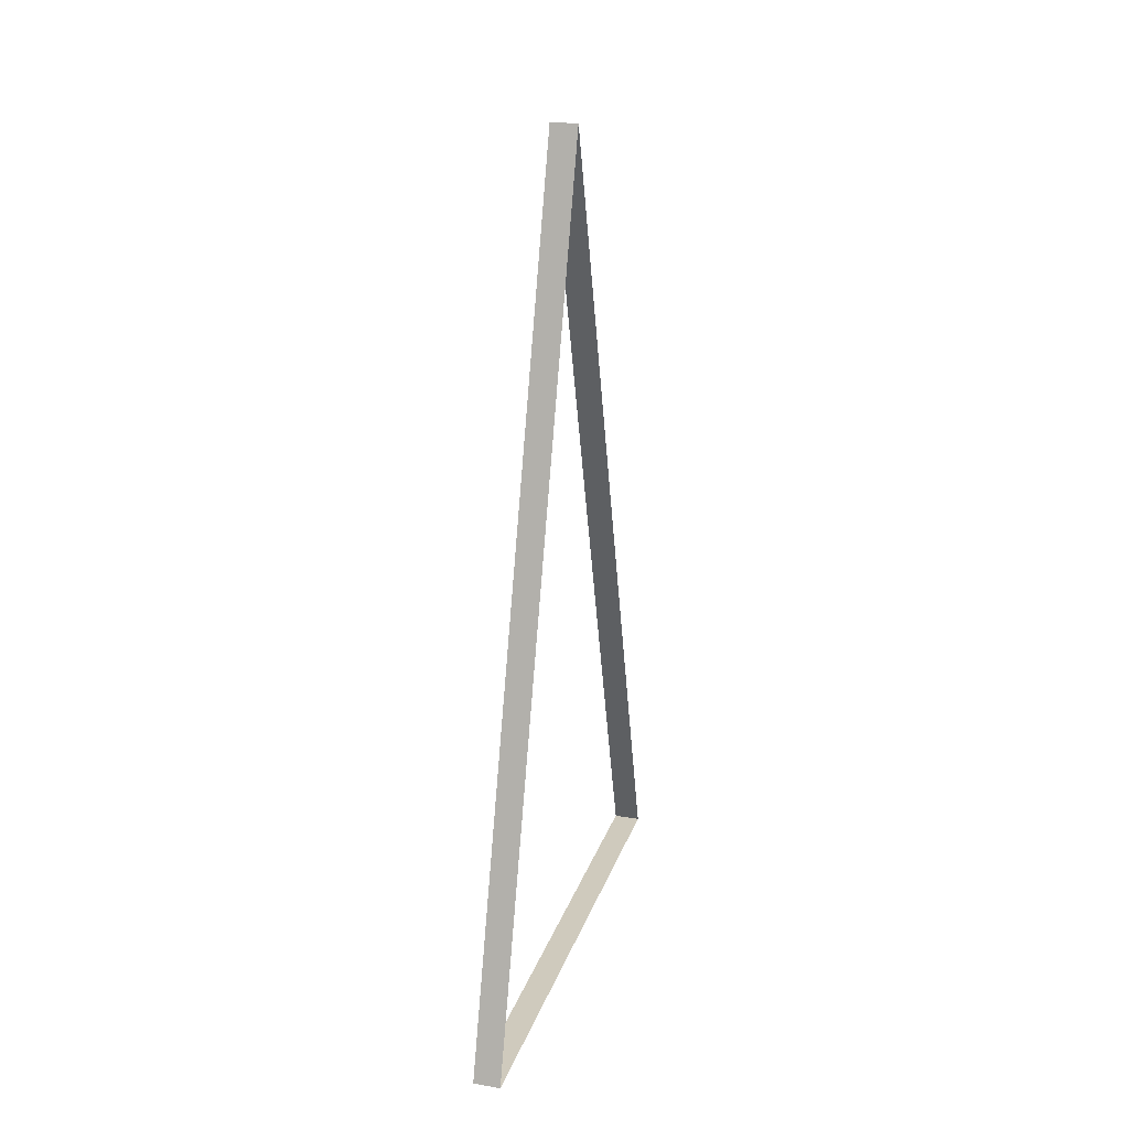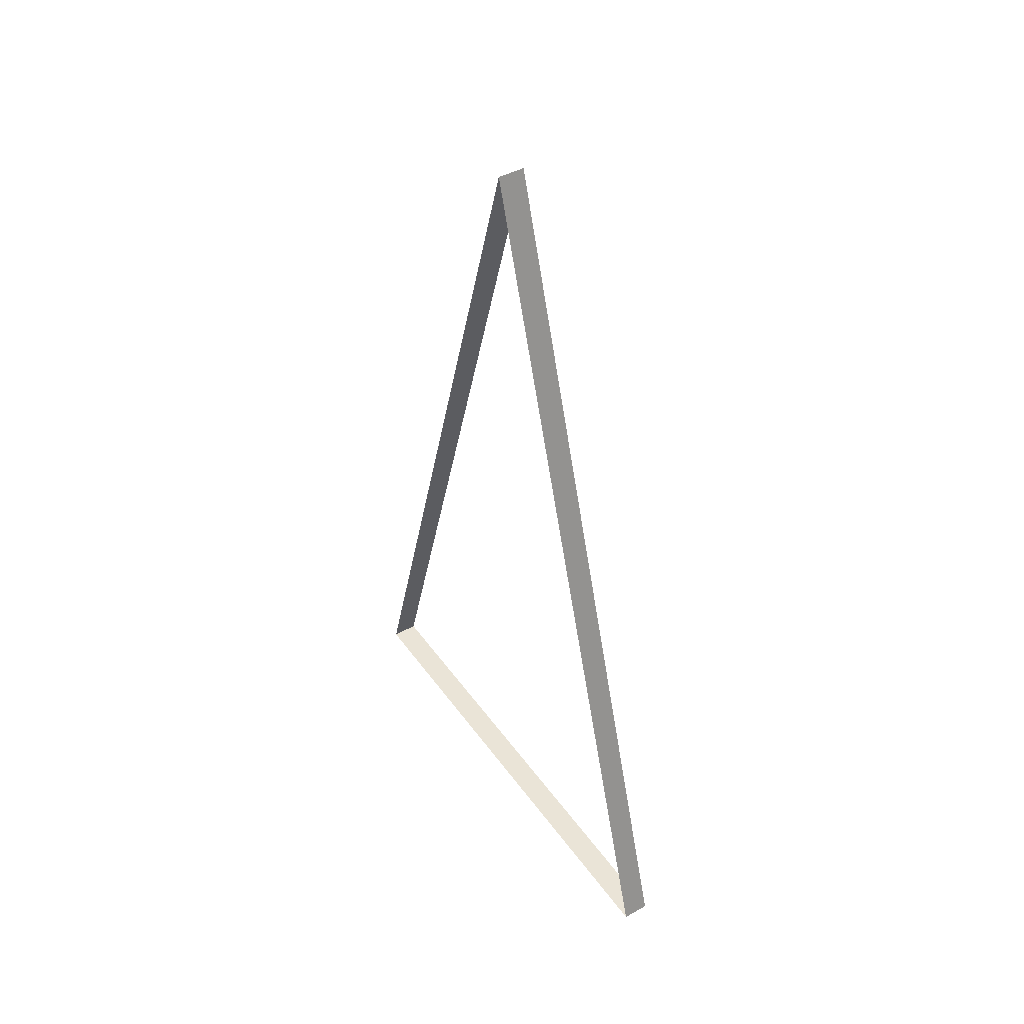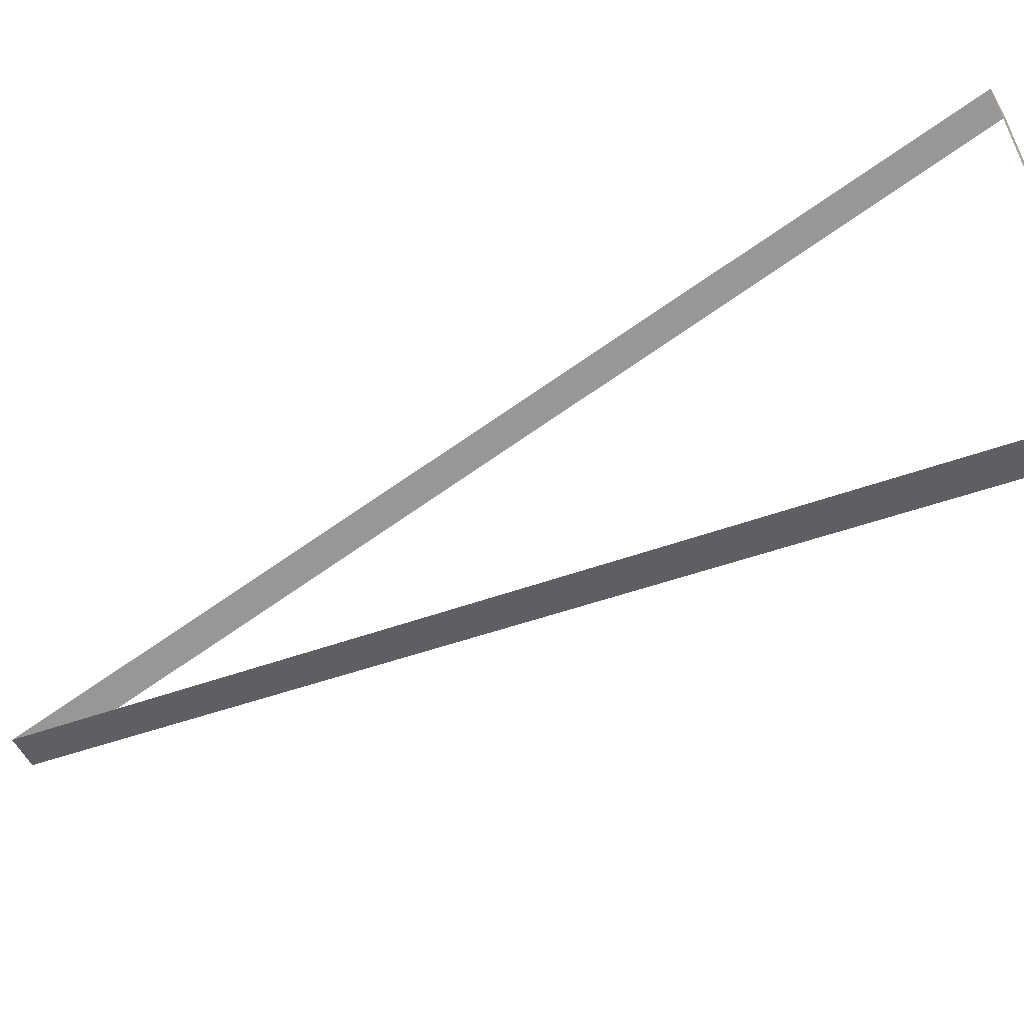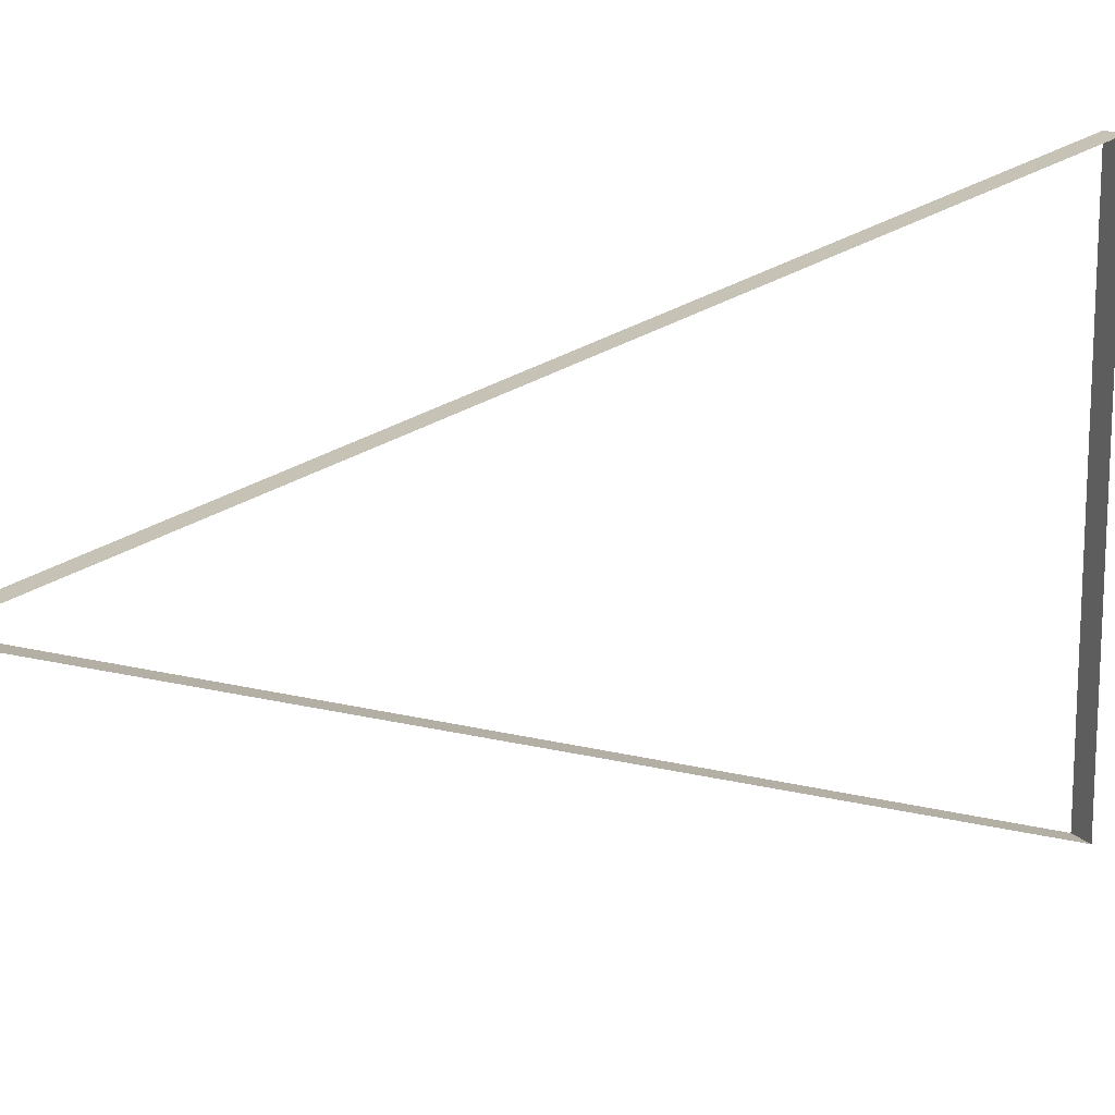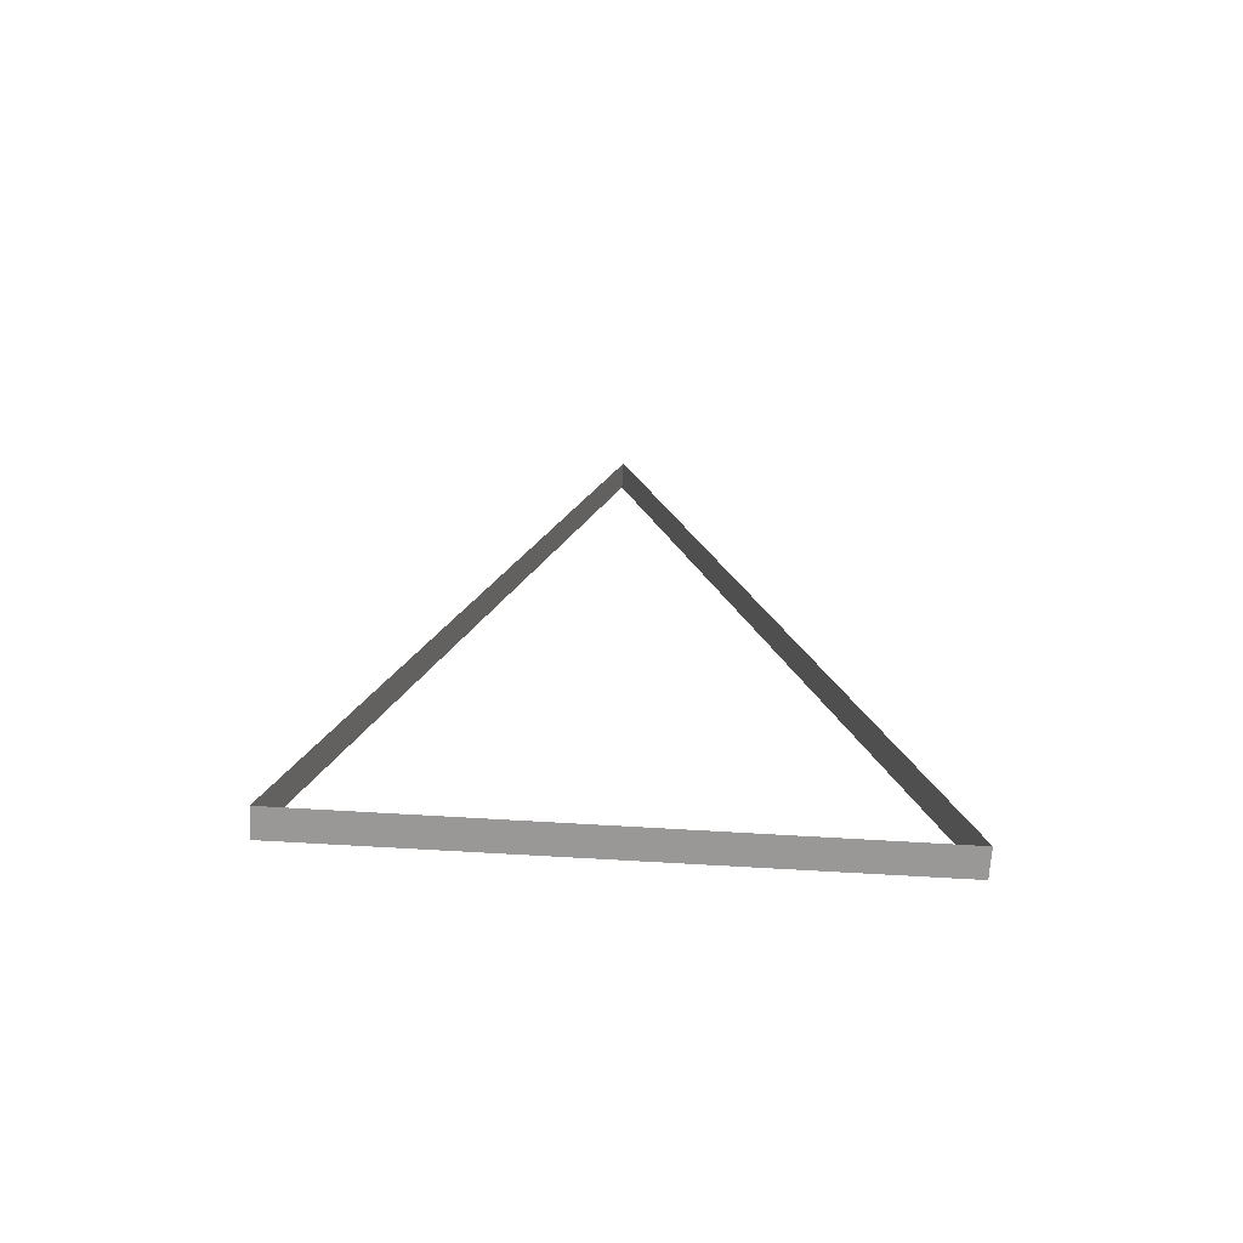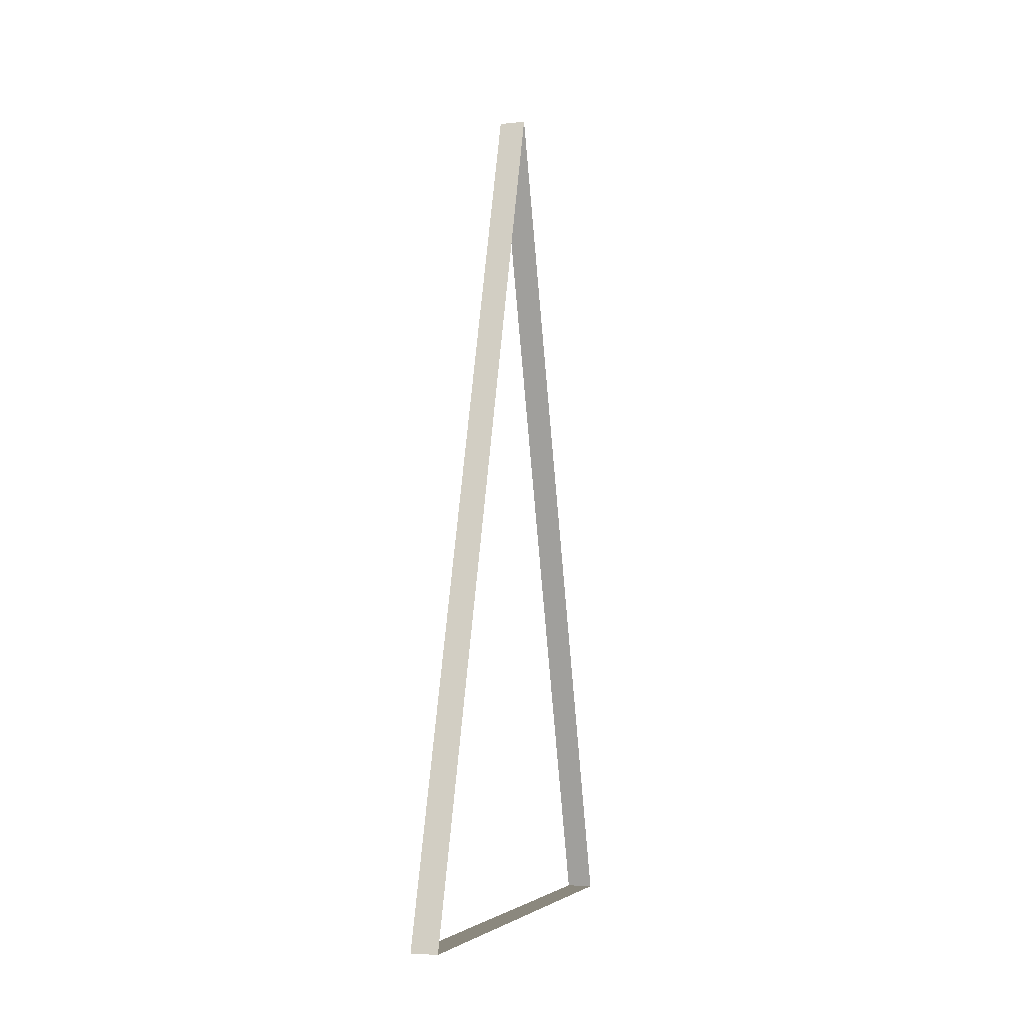
<metadata>
{"format":"obj","ext":"obj","renderer":"f3d","projection":"perspective","resolution":1024,"background":"white","views":[{"elev":22.8,"azim":-163.7,"up":"+Y"},{"elev":43.8,"azim":-33.0,"up":"+Y"},{"elev":-59.9,"azim":-60.5,"up":"+Z"},{"elev":14.4,"azim":-114.5,"up":"+Z"},{"elev":-68.6,"azim":86.5,"up":"+Y"},{"elev":-4.6,"azim":18.0,"up":"+Y"}]}
</metadata>
<code>
o #ID155
v -0.4194 -0.3046 -0.06876
v -0.419 -0.3171 -0.06492
v -0.4194 -0.3171 -0.06492
v -0.419 -0.3046 -0.06876
v -0.419 -0.3046 -0.06876
v -0.4194 -0.3046 -0.06876
v -0.419 -0.3171 -0.06492
v -0.4194 -0.3171 -0.06492
v -0.4194 -0.3171 -0.07257
v -0.419 -0.3171 -0.06492
v -0.419 -0.3171 -0.07257
v -0.4194 -0.3171 -0.06492
v -0.4194 -0.3171 -0.06492
v -0.4194 -0.3171 -0.07257
v -0.419 -0.3171 -0.06492
v -0.419 -0.3171 -0.07257
v -0.419 -0.3046 -0.06876
v -0.4194 -0.3171 -0.07257
v -0.419 -0.3171 -0.07257
v -0.4194 -0.3046 -0.06876
v -0.4194 -0.3046 -0.06876
v -0.419 -0.3046 -0.06876
v -0.4194 -0.3171 -0.07257
v -0.419 -0.3171 -0.07257
f 1 2 3
f 2 1 4
f 5 6 7
f 8 7 6
f 9 10 11
f 10 9 12
f 13 14 15
f 16 15 14
f 17 18 19
f 18 17 20
f 21 22 23
f 24 23 22

</code>
